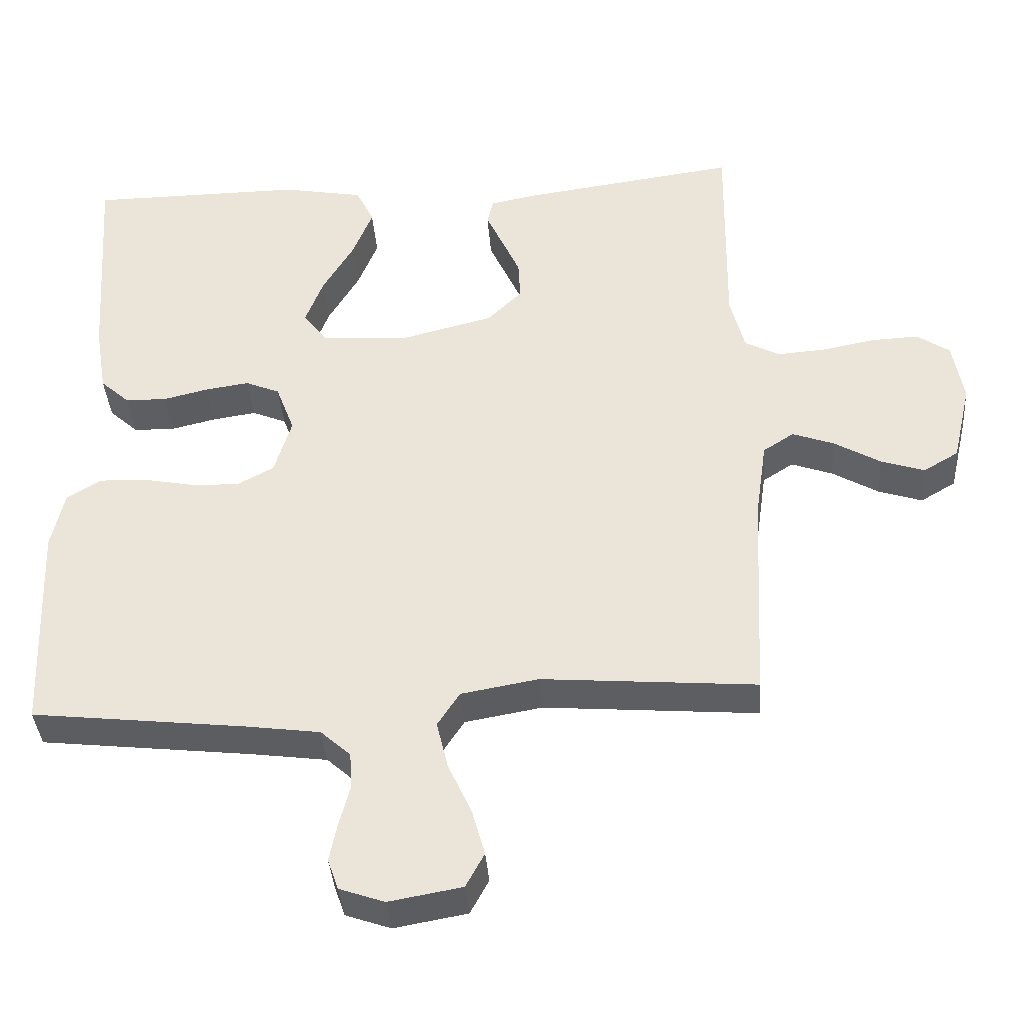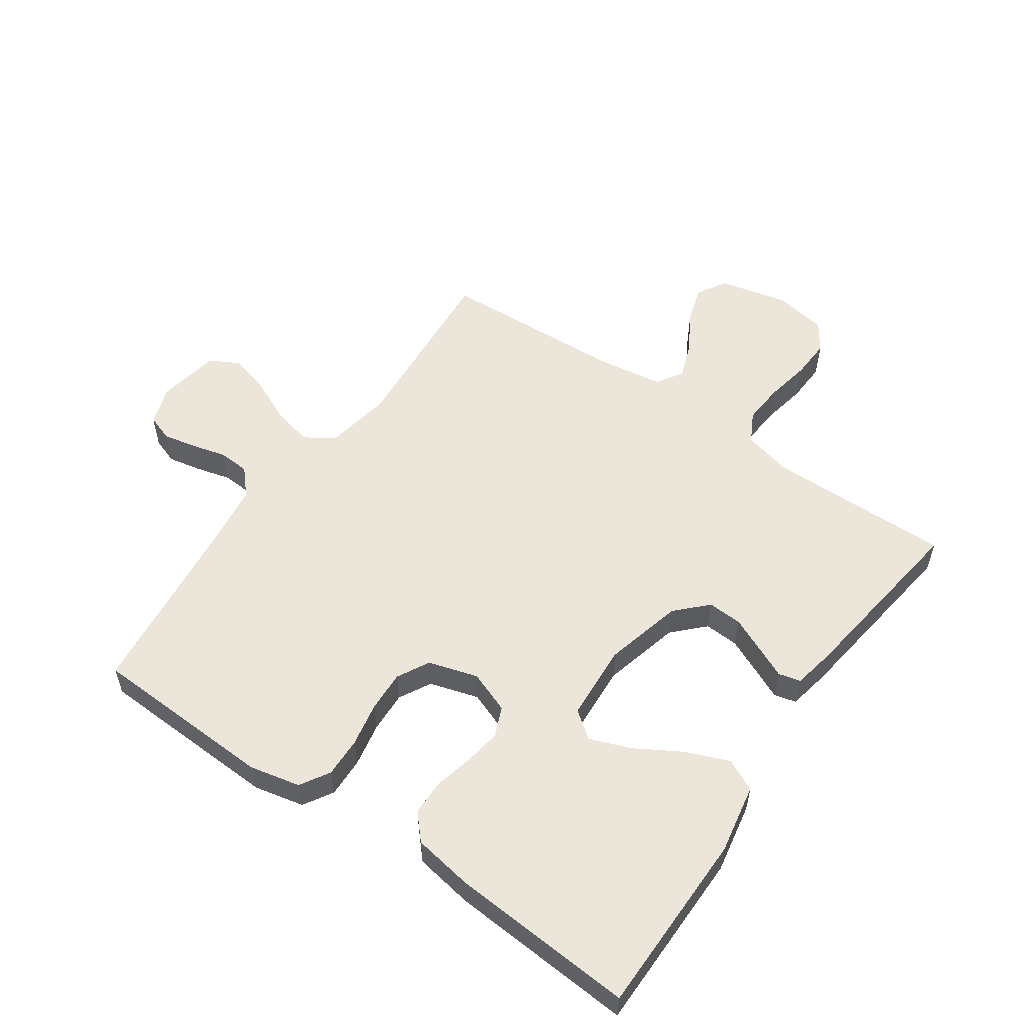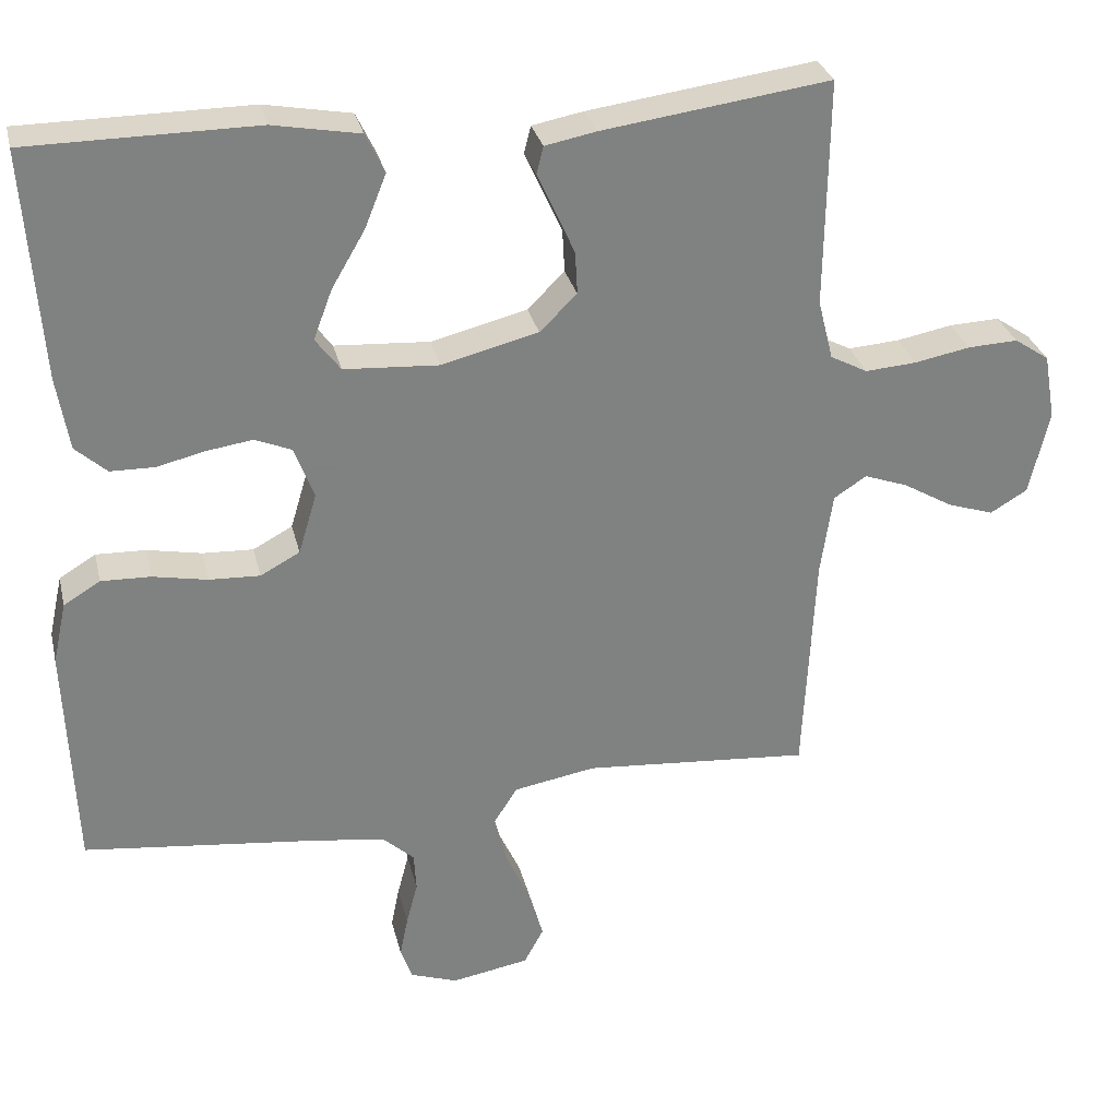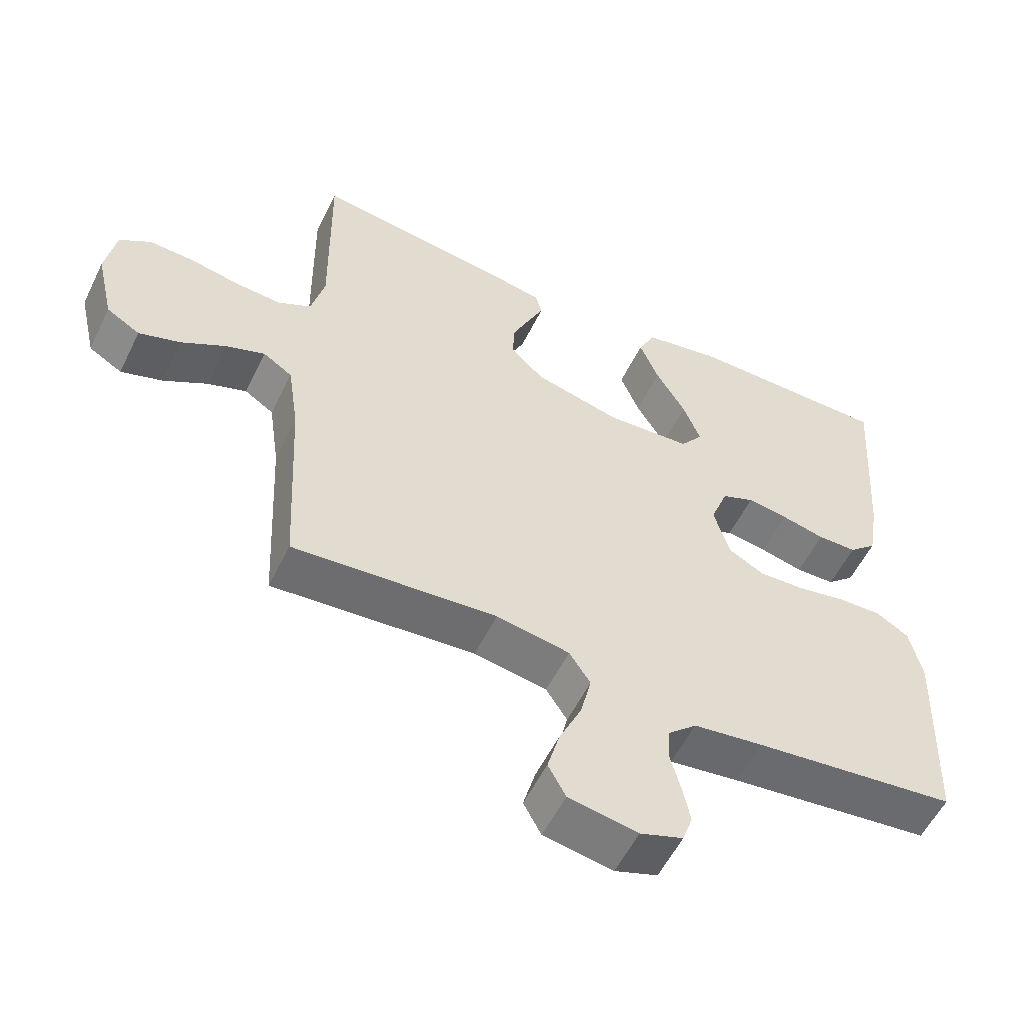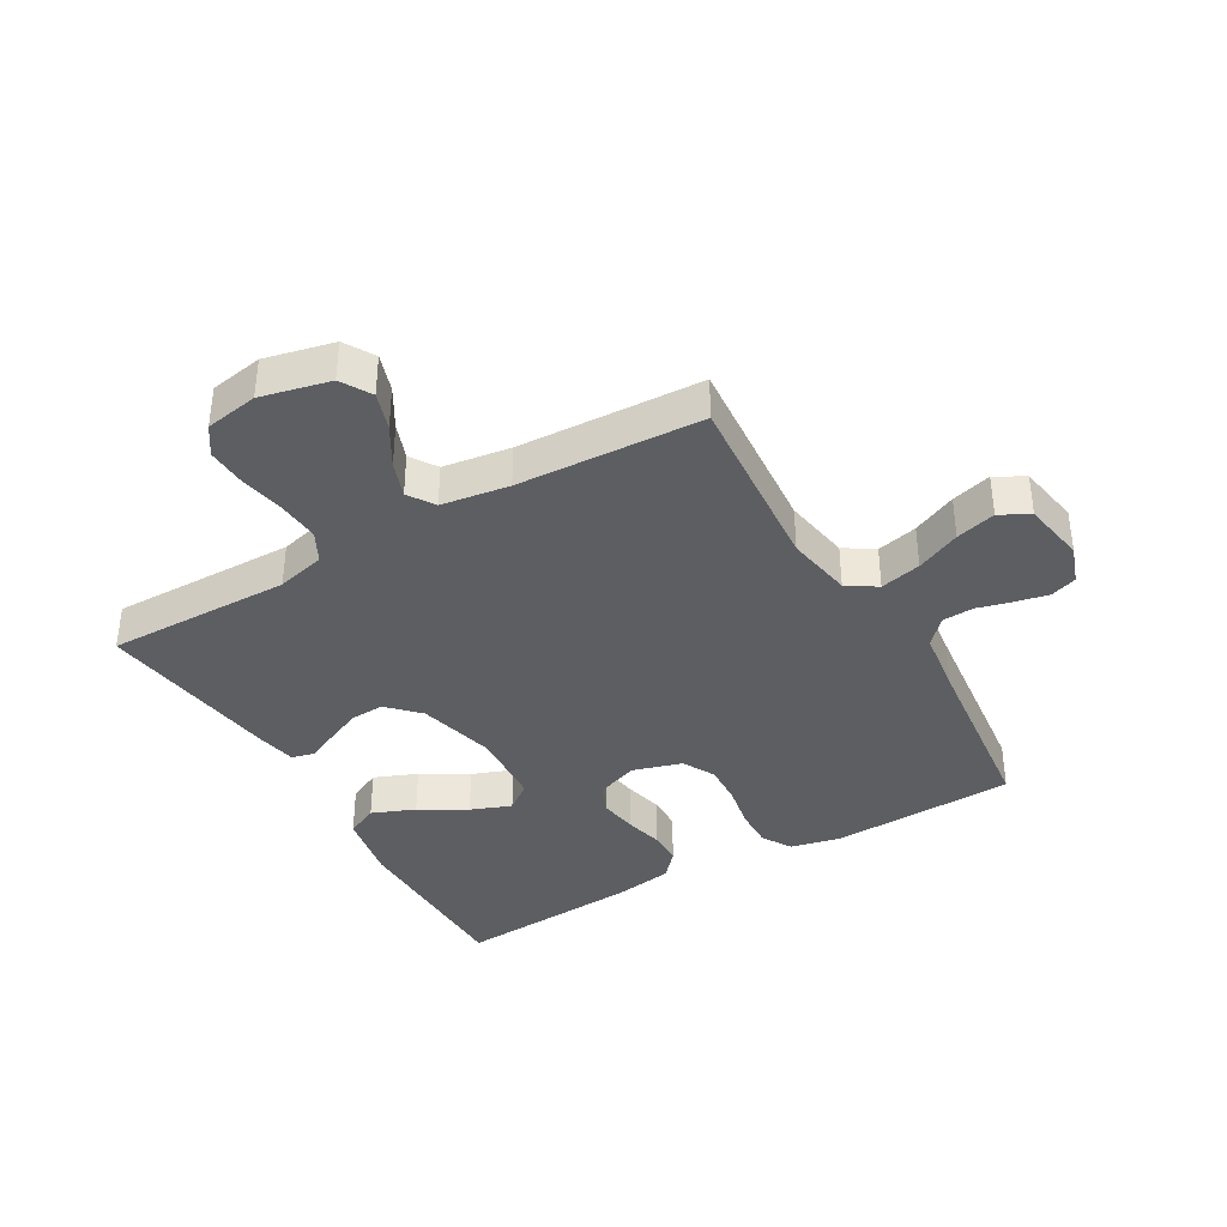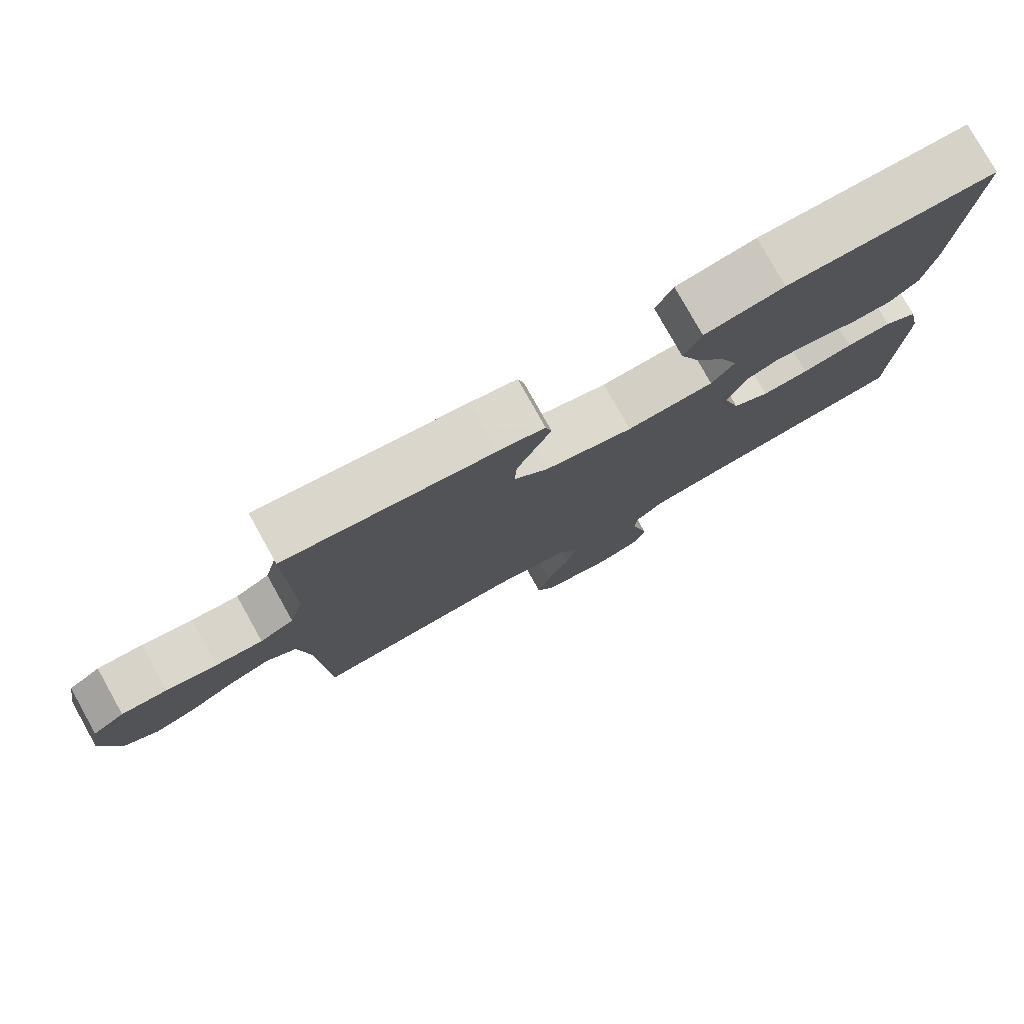
<metadata>
{"format":"obj","ext":"obj","renderer":"f3d","projection":"perspective","resolution":1024,"background":"white","views":[{"elev":-38.2,"azim":4.2,"up":"+Z"},{"elev":55.1,"azim":-55.2,"up":"+Y"},{"elev":30.0,"azim":-13.1,"up":"+Z"},{"elev":-55.8,"azim":154.1,"up":"+Z"},{"elev":-37.9,"azim":120.0,"up":"+Y"},{"elev":78.5,"azim":150.8,"up":"+Z"}]}
</metadata>
<code>
v 0.5 0.07 -0.5
v 0.2 0.07 -0.476
v 0.092 0.07 -0.495
v 0.061 0.07 -0.543
v 0.077 0.07 -0.61
v 0.11 0.07 -0.682
v 0.128 0.07 -0.747
v 0.102 0.07 -0.795
v 0 0.07 -0.813
v -0.063 0.07 -0.791
v -0.078 0.07 -0.748
v -0.067 0.07 -0.694
v -0.052 0.07 -0.637
v -0.055 0.07 -0.586
v -0.097 0.07 -0.548
v -0.2 0.07 -0.534
v -0.5 0.07 -0.5
v -0.512 0.07 -0.2
v -0.494 0.07 -0.118
v -0.446 0.07 -0.089
v -0.381 0.07 -0.091
v -0.309 0.07 -0.105
v -0.242 0.07 -0.108
v -0.19 0.07 -0.08
v -0.166 0.07 0
v -0.192 0.07 0.069
v -0.24 0.07 0.089
v -0.301 0.07 0.08
v -0.364 0.07 0.065
v -0.422 0.07 0.066
v -0.463 0.07 0.103
v -0.479 0.07 0.2
v -0.5 0.07 0.5
v -0.2 0.07 0.502
v -0.086 0.07 0.481
v -0.061 0.07 0.429
v -0.089 0.07 0.359
v -0.133 0.07 0.284
v -0.158 0.07 0.218
v -0.125 0.07 0.174
v 0 0.07 0.166
v 0.127 0.07 0.198
v 0.176 0.07 0.246
v 0.173 0.07 0.302
v 0.147 0.07 0.36
v 0.124 0.07 0.41
v 0.133 0.07 0.446
v 0.2 0.07 0.459
v 0.5 0.07 0.5
v 0.496 0.07 0.2
v 0.516 0.07 0.121
v 0.565 0.07 0.095
v 0.633 0.07 0.1
v 0.706 0.07 0.114
v 0.772 0.07 0.117
v 0.818 0.07 0.086
v 0.833 0.07 0
v 0.807 0.07 -0.112
v 0.758 0.07 -0.141
v 0.697 0.07 -0.121
v 0.632 0.07 -0.083
v 0.574 0.07 -0.062
v 0.531 0.07 -0.09
v 0.515 0.07 -0.2
v 0.5 0 -0.5
v 0.2 0 -0.476
v 0.092 0 -0.495
v 0.061 0 -0.543
v 0.077 0 -0.61
v 0.11 0 -0.682
v 0.128 0 -0.747
v 0.102 0 -0.795
v 0 0 -0.813
v -0.063 0 -0.791
v -0.078 0 -0.748
v -0.067 0 -0.694
v -0.052 0 -0.637
v -0.055 0 -0.586
v -0.097 0 -0.548
v -0.2 0 -0.534
v -0.5 0 -0.5
v -0.512 0 -0.2
v -0.494 0 -0.118
v -0.446 0 -0.089
v -0.381 0 -0.091
v -0.309 0 -0.105
v -0.242 0 -0.108
v -0.19 0 -0.08
v -0.166 0 0
v -0.192 0 0.069
v -0.24 0 0.089
v -0.301 0 0.08
v -0.364 0 0.065
v -0.422 0 0.066
v -0.463 0 0.103
v -0.479 0 0.2
v -0.5 0 0.5
v -0.2 0 0.502
v -0.086 0 0.481
v -0.061 0 0.429
v -0.089 0 0.359
v -0.133 0 0.284
v -0.158 0 0.218
v -0.125 0 0.174
v 0 0 0.166
v 0.127 0 0.198
v 0.176 0 0.246
v 0.173 0 0.302
v 0.147 0 0.36
v 0.124 0 0.41
v 0.133 0 0.446
v 0.2 0 0.459
v 0.5 0 0.5
v 0.496 0 0.2
v 0.516 0 0.121
v 0.565 0 0.095
v 0.633 0 0.1
v 0.706 0 0.114
v 0.772 0 0.117
v 0.818 0 0.086
v 0.833 0 0
v 0.807 0 -0.112
v 0.758 0 -0.141
v 0.697 0 -0.121
v 0.632 0 -0.083
v 0.574 0 -0.062
v 0.531 0 -0.09
v 0.515 0 -0.2
f 58 59 60 61
f 58 61 62
f 57 58 62
f 56 57 62
f 53 54 55 56
f 52 53 56 62
f 51 52 62 63
f 47 48 49 50
f 45 46 47 50
f 44 45 50 51
f 43 44 51 63
f 35 36 37 38
f 35 38 39
f 34 35 39
f 33 34 39
f 32 33 39 40
f 28 29 30 31
f 27 28 31 32
f 26 27 32 40
f 19 20 21 22
f 19 22 23
f 16 17 18 19
f 15 16 19 23
f 14 15 23 24
f 10 11 12 13
f 8 9 10 13
f 8 13 14
f 5 6 7 8
f 4 5 8 14
f 3 4 14 24
f 64 1 2
f 42 43 63 64
f 41 42 64 2
f 25 26 40 41
f 24 25 41
f 2 3 24 41
f 125 124 123 122
f 126 125 122
f 126 122 121
f 126 121 120
f 120 119 118 117
f 126 120 117 116
f 127 126 116 115
f 114 113 112 111
f 114 111 110 109
f 115 114 109 108
f 127 115 108 107
f 102 101 100 99
f 103 102 99
f 103 99 98
f 103 98 97
f 104 103 97 96
f 95 94 93 92
f 96 95 92 91
f 104 96 91 90
f 86 85 84 83
f 87 86 83
f 83 82 81 80
f 87 83 80 79
f 88 87 79 78
f 77 76 75 74
f 77 74 73 72
f 78 77 72
f 72 71 70 69
f 78 72 69 68
f 88 78 68 67
f 66 65 128
f 128 127 107 106
f 66 128 106 105
f 105 104 90 89
f 105 89 88
f 105 88 67 66
f 1 65 66 2
f 2 66 67 3
f 3 67 68 4
f 4 68 69 5
f 5 69 70 6
f 6 70 71 7
f 7 71 72 8
f 8 72 73 9
f 9 73 74 10
f 10 74 75 11
f 11 75 76 12
f 12 76 77 13
f 13 77 78 14
f 14 78 79 15
f 15 79 80 16
f 16 80 81 17
f 17 81 82 18
f 18 82 83 19
f 19 83 84 20
f 20 84 85 21
f 21 85 86 22
f 22 86 87 23
f 23 87 88 24
f 24 88 89 25
f 25 89 90 26
f 26 90 91 27
f 27 91 92 28
f 28 92 93 29
f 29 93 94 30
f 30 94 95 31
f 31 95 96 32
f 32 96 97 33
f 33 97 98 34
f 34 98 99 35
f 35 99 100 36
f 36 100 101 37
f 37 101 102 38
f 38 102 103 39
f 39 103 104 40
f 40 104 105 41
f 41 105 106 42
f 42 106 107 43
f 43 107 108 44
f 44 108 109 45
f 45 109 110 46
f 46 110 111 47
f 47 111 112 48
f 48 112 113 49
f 49 113 114 50
f 50 114 115 51
f 51 115 116 52
f 52 116 117 53
f 53 117 118 54
f 54 118 119 55
f 55 119 120 56
f 56 120 121 57
f 57 121 122 58
f 58 122 123 59
f 59 123 124 60
f 60 124 125 61
f 61 125 126 62
f 62 126 127 63
f 63 127 128 64
f 64 128 65 1

</code>
